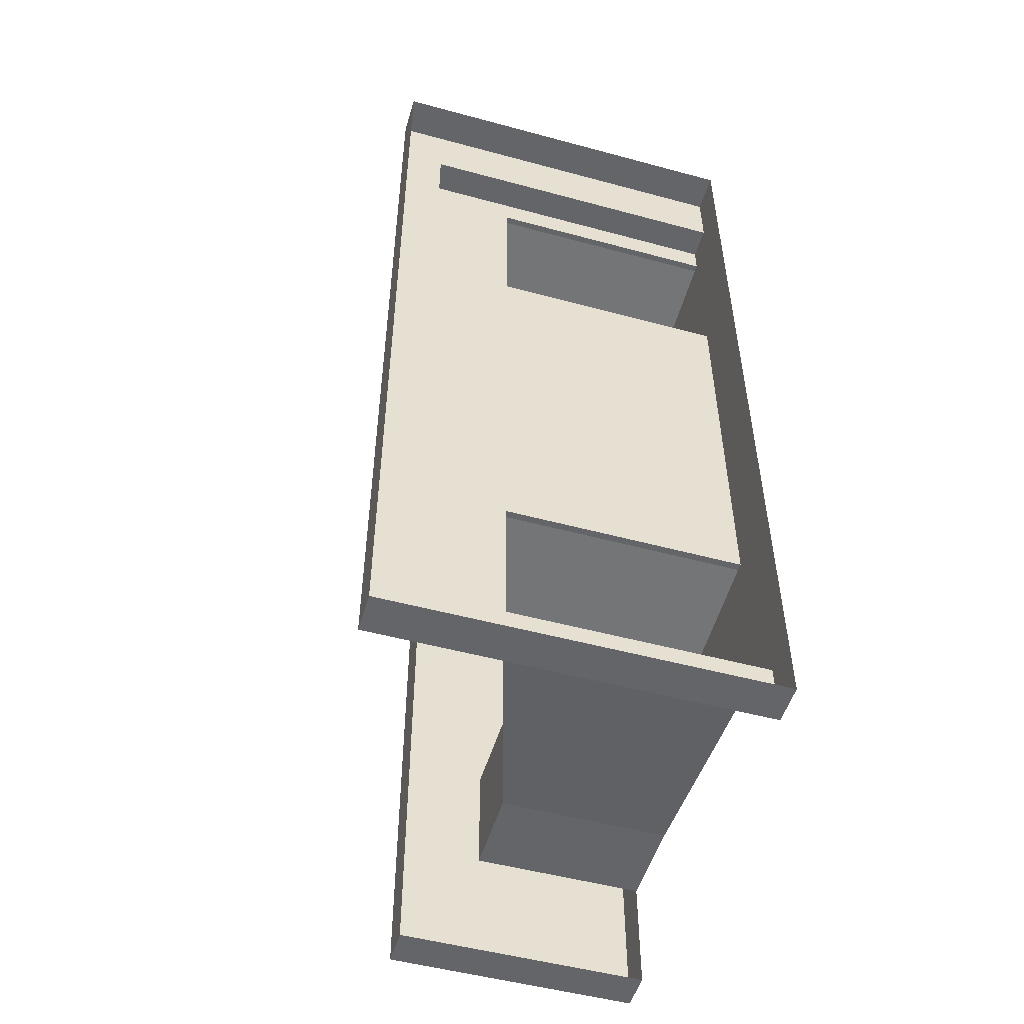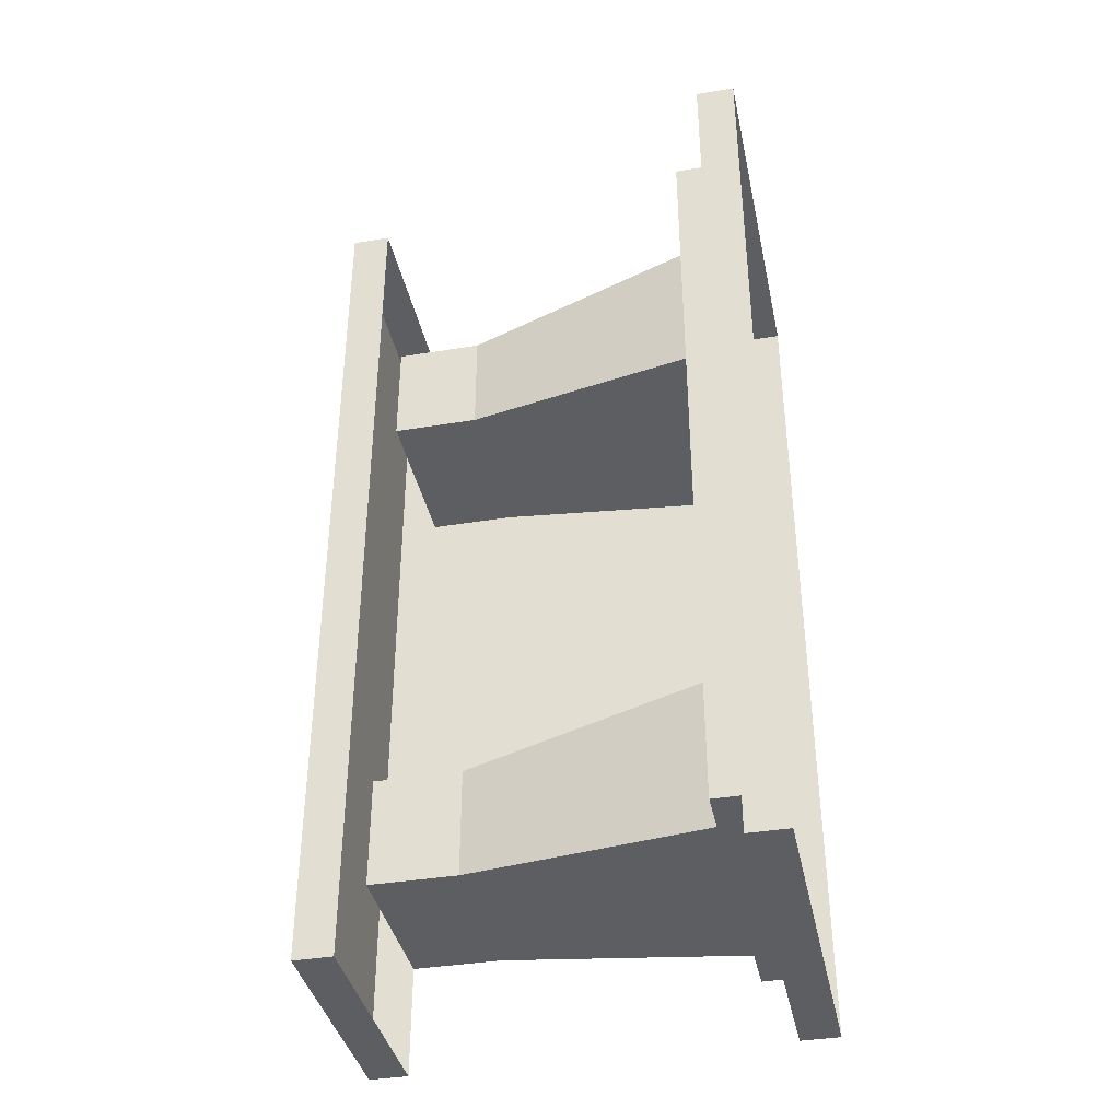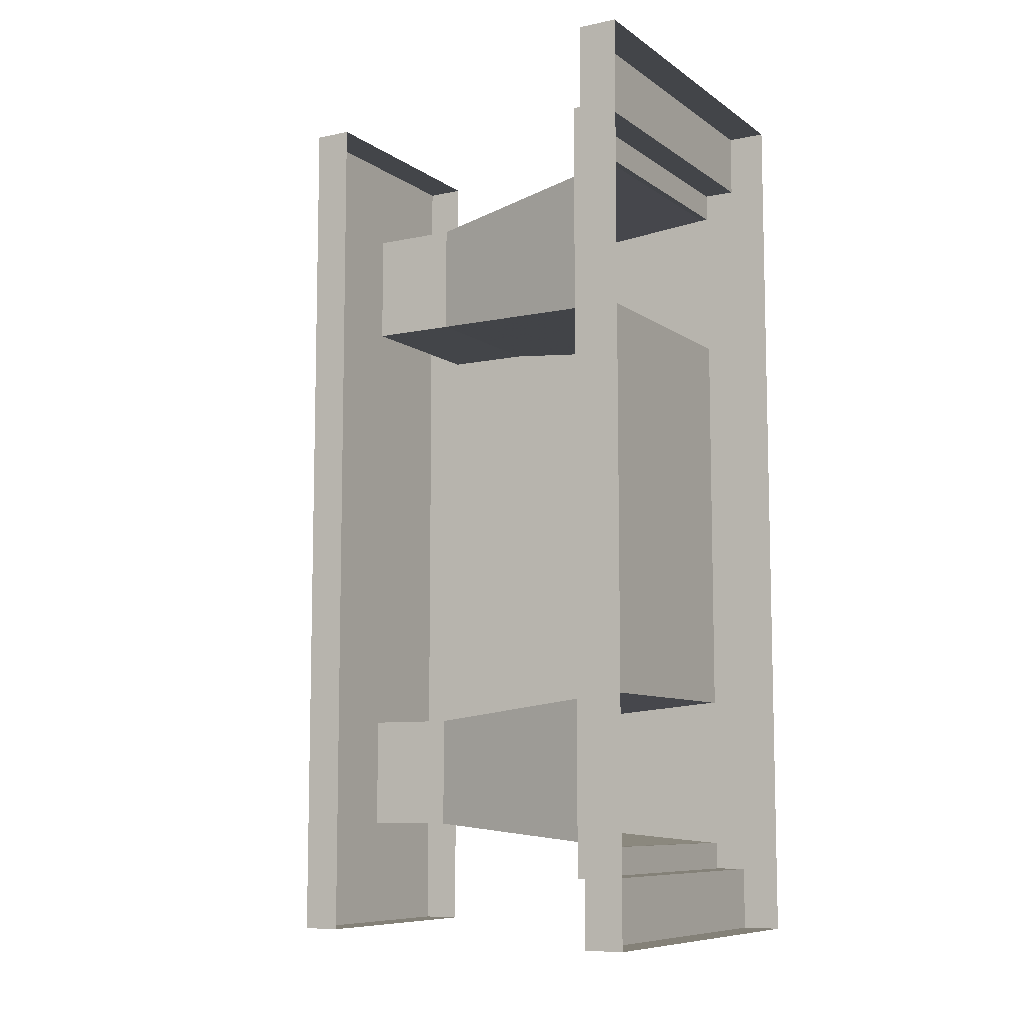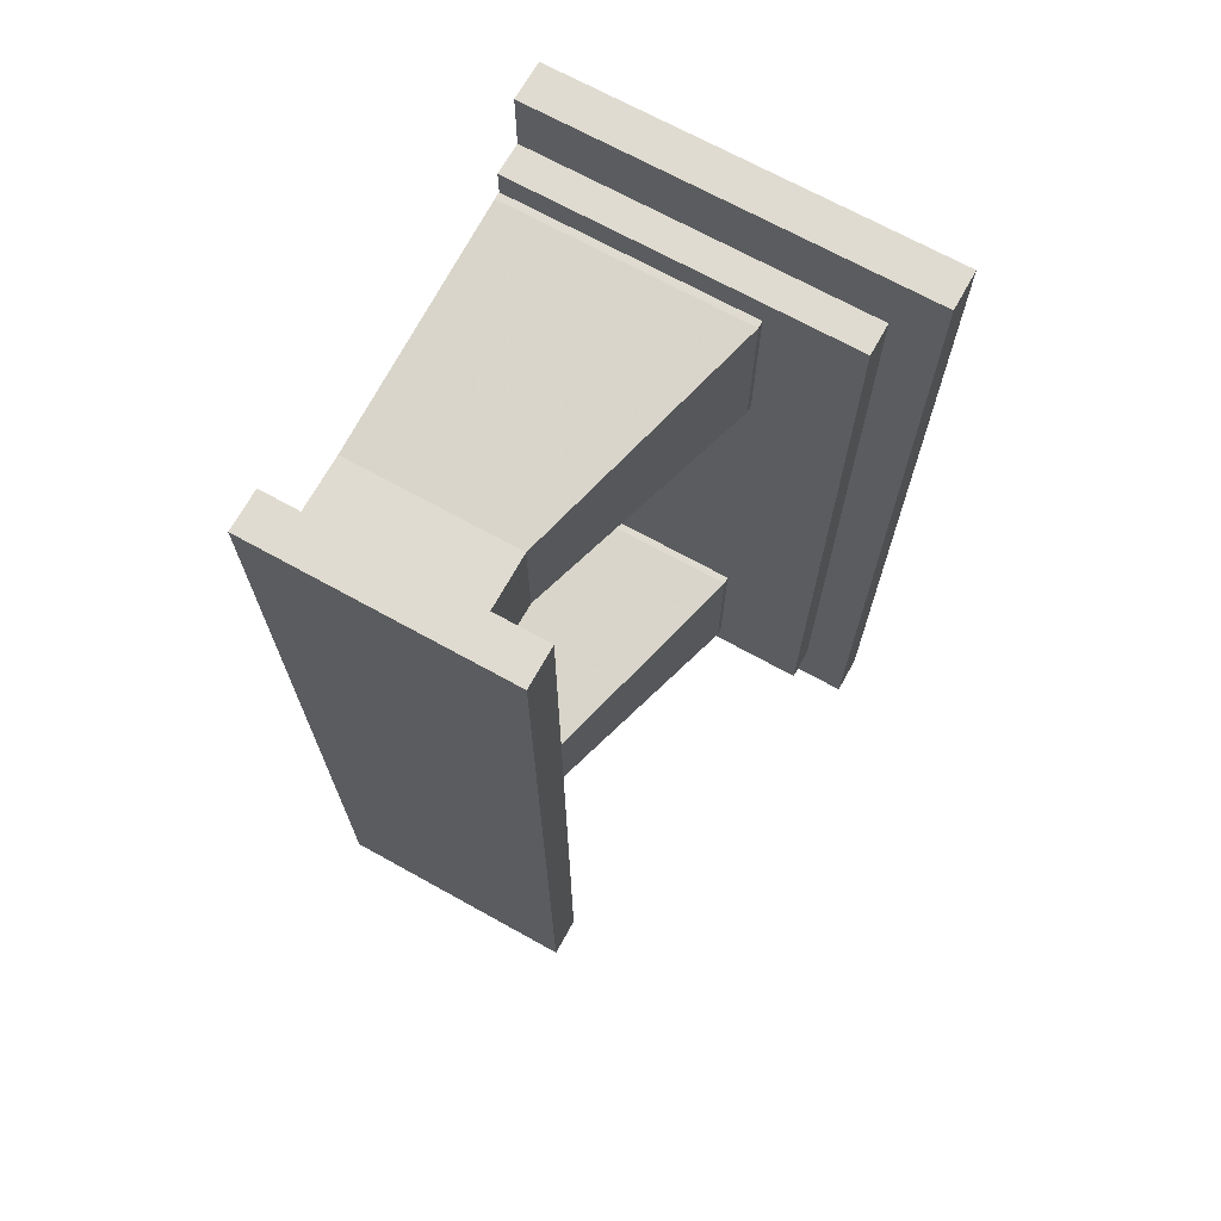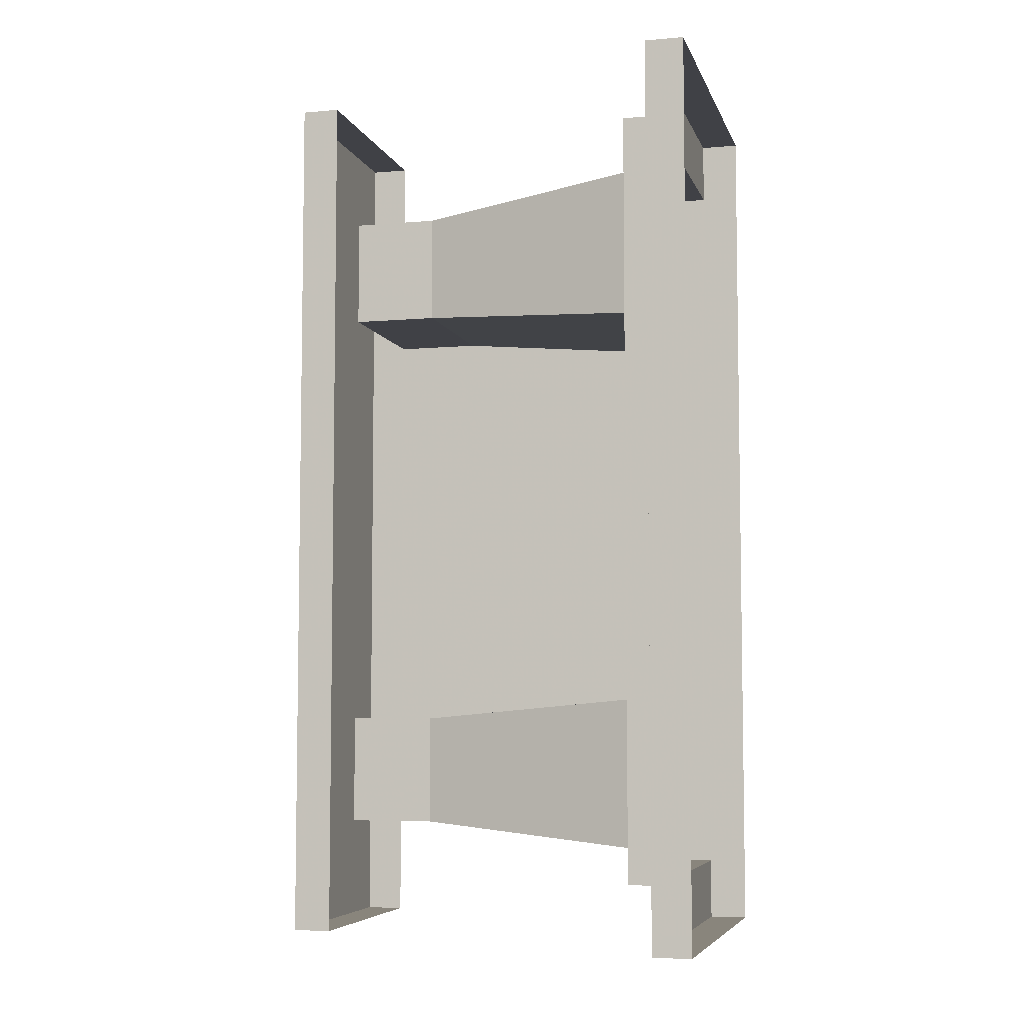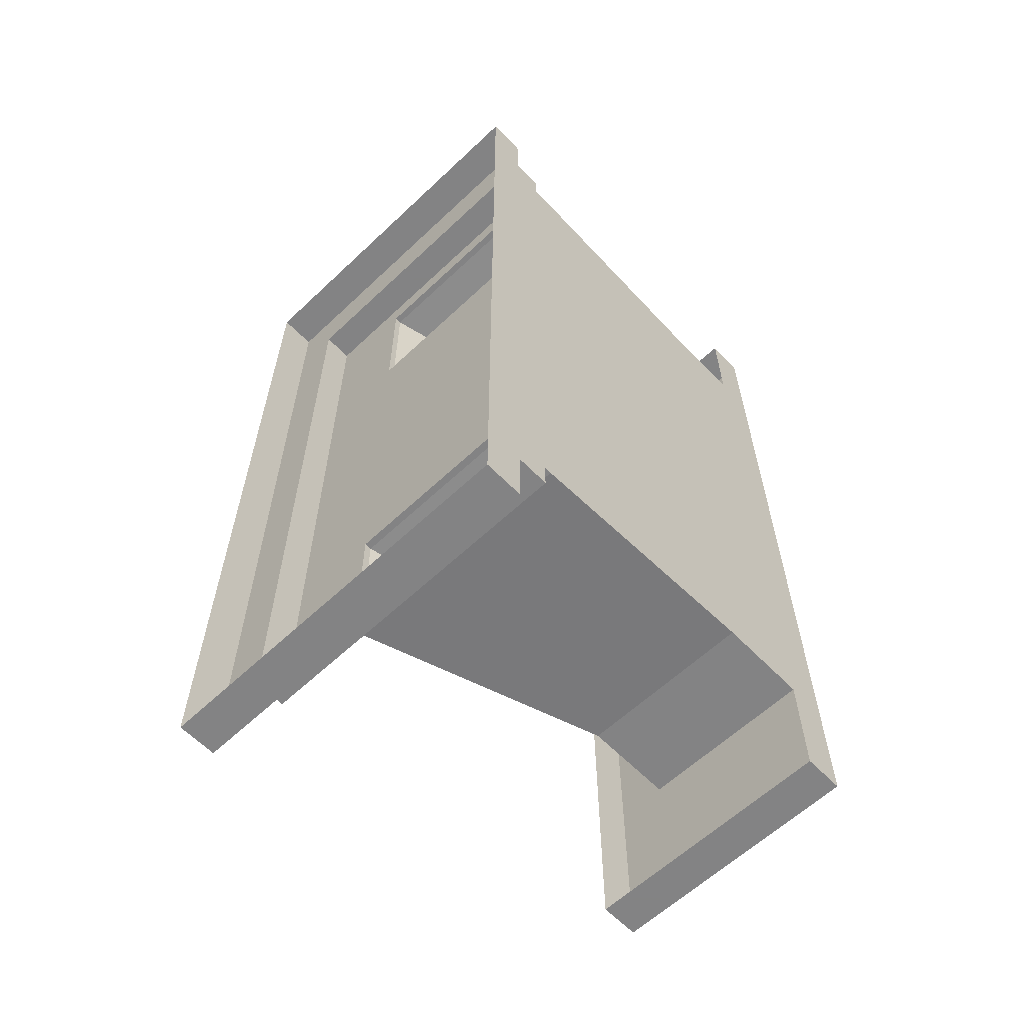
<metadata>
{"format":"obj","ext":"obj","renderer":"f3d","projection":"perspective","resolution":1024,"background":"white","views":[{"elev":-51.6,"azim":163.7,"up":"+Z"},{"elev":-38.5,"azim":101.8,"up":"+Z"},{"elev":-8.7,"azim":119.9,"up":"+Z"},{"elev":69.8,"azim":29.0,"up":"+Z"},{"elev":-6.0,"azim":104.6,"up":"+Z"},{"elev":-61.1,"azim":-136.2,"up":"+Z"}]}
</metadata>
<code>
v 0.1719 -1 1
v -0.375 -1 1
v -0.375 -1 -1
v 0.1719 -1 -1
v 0.1719 -0.9141 1
v -0.375 -0.9141 1
v -0.375 -0.9141 -1
v 0.1719 -0.9141 -1
v 0.4609 -0.08594 -1
v -0.375 -0.08594 -1
v -0.375 0 -1
v 0.4609 0 -1
v 0.4609 -0.08594 1
v 0.3594 -0.08594 -0.8594
v -0.375 -0.08594 -0.8594
v -0.375 0 1
v -0.375 -0.08594 0.8594
v -0.375 -0.08594 1
v 0.4609 0 1
v 0.3594 -0.1562 -0.8594
v -0.375 -0.1562 -0.8594
v -0.375 -0.1016 -0.8594
v 0.3594 -0.1016 -0.8594
v 0.3594 -0.1562 0.8594
v 0.1562 -0.1562 -0.4531
v 0.1562 -0.1562 -0.7969
v -0.375 -0.1562 -0.7969
v -0.375 -0.1562 -0.4531
v -0.375 -0.1562 0.4531
v -0.375 -0.1016 0.8594
v 0.3594 -0.1016 0.8594
v -0.375 -0.1562 0.8594
v 0.1562 -0.1562 0.7969
v 0.1562 -0.1562 0.4531
v 0.125 -0.1562 -0.4062
v -0.3438 -0.1562 -0.4062
v -0.375 -0.1719 -0.4531
v 0.1562 -0.1719 -0.4531
v 0.1562 -0.1719 -0.7969
v -0.375 -0.1719 -0.7969
v -0.375 -0.1719 0.4531
v -0.375 -0.7188 -0.5
v 0 -0.7188 -0.5
v 0 -0.7188 -0.75
v -0.375 -0.7188 -0.75
v -0.375 -0.7188 0.5
v -0.375 -0.7188 0.75
v -0.375 -0.1719 0.7969
v -0.375 -0.1562 0.7969
v 0.1562 -0.1719 0.4531
v 0 -0.7188 0.5
v -0.375 -0.7344 0.5
v -0.375 -0.7344 -0.5
v 0 -0.7344 -0.5
v 0 -0.7344 -0.75
v -0.375 -0.7344 -0.75
v -0.375 -0.7344 0.75
v 0 -0.7188 0.75
v 0.1562 -0.1719 0.7969
v 0.3594 -0.08594 0.8594
v -0.375 -0.9141 -0.5
v 0 -0.9141 -0.5
v -0.375 -0.9141 -0.75
v 0 -0.9141 -0.75
v 0 -0.7344 0.75
v 0 -0.7344 0.5
v 0 -0.9141 0.5
v -0.375 -0.9141 0.5
v -0.375 -0.9141 0.75
v 0 -0.9141 0.75
v 0.125 -0.1562 0.4062
v -0.3438 -0.1562 0.4062
v -0.375 -1 -0.75
v 0.625 -1 -0.75
v -0.375 -1 0.25
v 0.5938 0.3047 -0.8359
v 0.5938 -0.7188 -0.75
v -0.375 0.3047 -0.8359
v -0.375 0.3047 -0.4141
v 0.5938 0.3047 -0.4141
v 0.2812 0.2656 0.1875
v 0 -0.7188 0.1875
v 0.2812 0.2656 -0.7812
v 0.625 -1.734 -0.5
v 0.625 -0.7344 -0.5
v -0.375 -1.734 -0.5
v 0.625 -1.734 -0.75
v 0.625 -0.7344 -0.75
v -0.375 -1.734 -0.75
v 0 -1.734 -0.75
v 0 -1.734 0.25
v 0.625 -0.1562 0.1406
v -0.375 -0.1562 0.1406
v 0.625 -0.1562 -0.8594
v 0.5938 0.3047 0.4141
v 0.5938 -0.7188 0.5
v -0.375 0.3047 0.4141
v -0.375 0.3047 0.8359
v 0.5938 0.3047 0.8359
v 0.625 -1.734 0.75
v 0.625 -0.7344 0.75
v -0.375 -1.734 0.75
v 0.625 -1.734 0.5
v 0.625 -0.7344 0.5
v -0.375 -1.734 0.5
v 0.625 -0.08594 1
v 0.625 -0.08594 0
v 0.625 -0.08594 1
v 0.625 -0.08594 1
v 0.625 -0.08594 1
v 0.625 -0.08594 1
v 0.625 -0.08594 1
v 0.625 -0.08594 1
v 0.625 -0.08594 1
v 0.625 -0.08594 1
v 0.625 -0.08594 1
v 0.625 -0.08594 1
v 0.625 -0.08594 1
v 0.625 -0.08594 1
v 0.625 -0.08594 1
v 0.625 -0.08594 1
v 0.625 -0.08594 1
v 0.625 -0.08594 1
v 0.625 -0.08594 1
f 1 2 3
f 1 3 4
f 9 13 14
f 9 14 10
f 10 14 15
f 20 24 25
f 20 25 26
f 20 26 21
f 21 26 27
f 24 32 33
f 24 33 34
f 24 34 25
f 37 42 38
f 38 42 43
f 38 43 39
f 39 43 44
f 39 44 40
f 40 44 45
f 41 50 51
f 41 51 46
f 47 58 59
f 47 59 48
f 49 33 32
f 17 60 18
f 18 60 13
f 13 60 14
f 61 62 54
f 61 54 53
f 63 56 64
f 64 56 55
f 64 55 62
f 62 55 54
f 58 51 50
f 58 50 59
f 52 66 67
f 52 67 68
f 57 69 65
f 65 69 70
f 65 70 66
f 66 70 67
f 1 4 5
f 1 5 2
f 2 5 6
f 2 6 7
f 2 7 3
f 3 7 4
f 4 7 8
f 4 8 5
f 9 10 11
f 9 11 12
f 9 12 13
f 10 15 11
f 11 15 16
f 16 15 17
f 16 17 18
f 16 18 19
f 19 18 13
f 19 13 12
f 20 21 22
f 20 22 23
f 20 23 24
f 21 27 22
f 22 27 28
f 22 28 29
f 22 29 30
f 23 31 24
f 24 31 32
f 40 45 42
f 40 42 37
f 41 46 47
f 41 47 48
f 49 32 30
f 49 30 29
f 32 31 30
f 61 53 63
f 63 53 56
f 52 68 57
f 57 68 69
f 35 71 72
f 35 72 36
f 22 30 17
f 22 17 15
f 22 15 23
f 23 15 14
f 23 14 31
f 25 34 35
f 25 35 36
f 25 36 28
f 25 28 37
f 25 37 38
f 25 38 26
f 26 38 39
f 26 39 27
f 27 39 40
f 27 40 28
f 28 40 37
f 28 37 41
f 28 41 29
f 28 29 37
f 37 29 41
f 37 41 42
f 37 42 46
f 37 46 41
f 41 48 49
f 41 49 29
f 41 29 50
f 41 46 42
f 42 46 52
f 42 52 53
f 42 53 43
f 43 53 54
f 43 54 44
f 44 54 55
f 44 55 45
f 45 55 56
f 45 56 42
f 42 56 53
f 42 53 52
f 42 52 46
f 46 52 47
f 47 52 57
f 47 57 58
f 48 59 33
f 48 33 49
f 30 31 60
f 30 60 17
f 14 60 31
f 59 50 34
f 59 34 33
f 57 65 58
f 58 65 51
f 51 65 66
f 51 66 46
f 46 66 52
f 29 34 50
f 34 29 71
f 34 71 35
f 36 72 28
f 28 72 29
f 29 72 71
f 52 68 61
f 52 61 53
f 52 53 68
f 68 53 61

</code>
